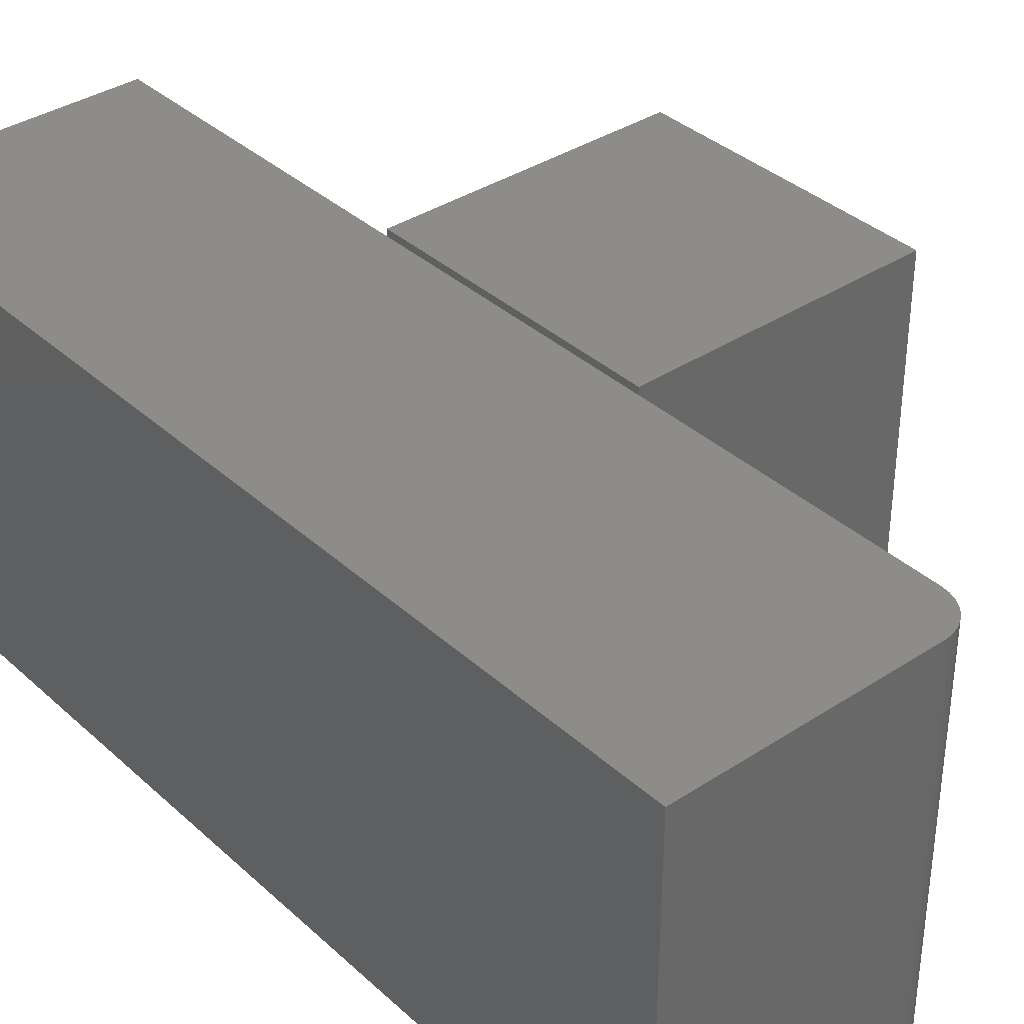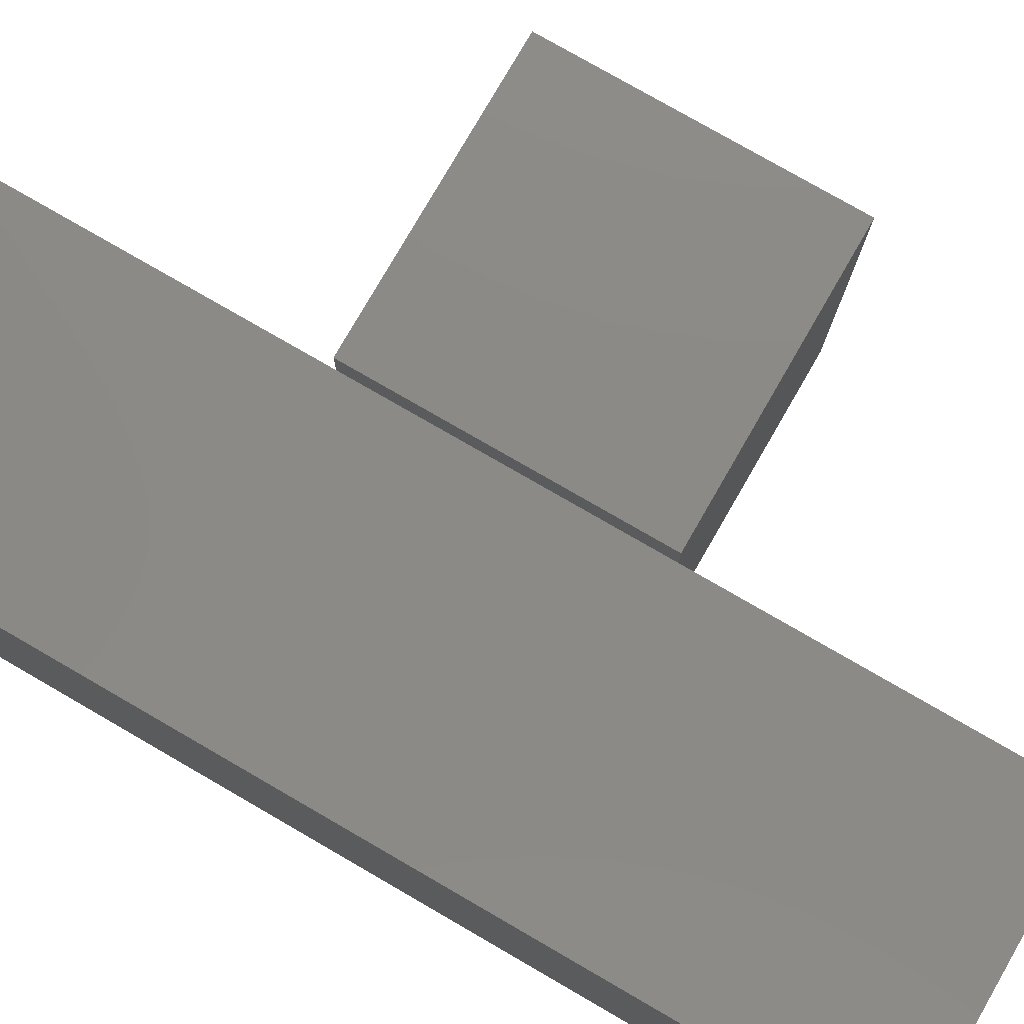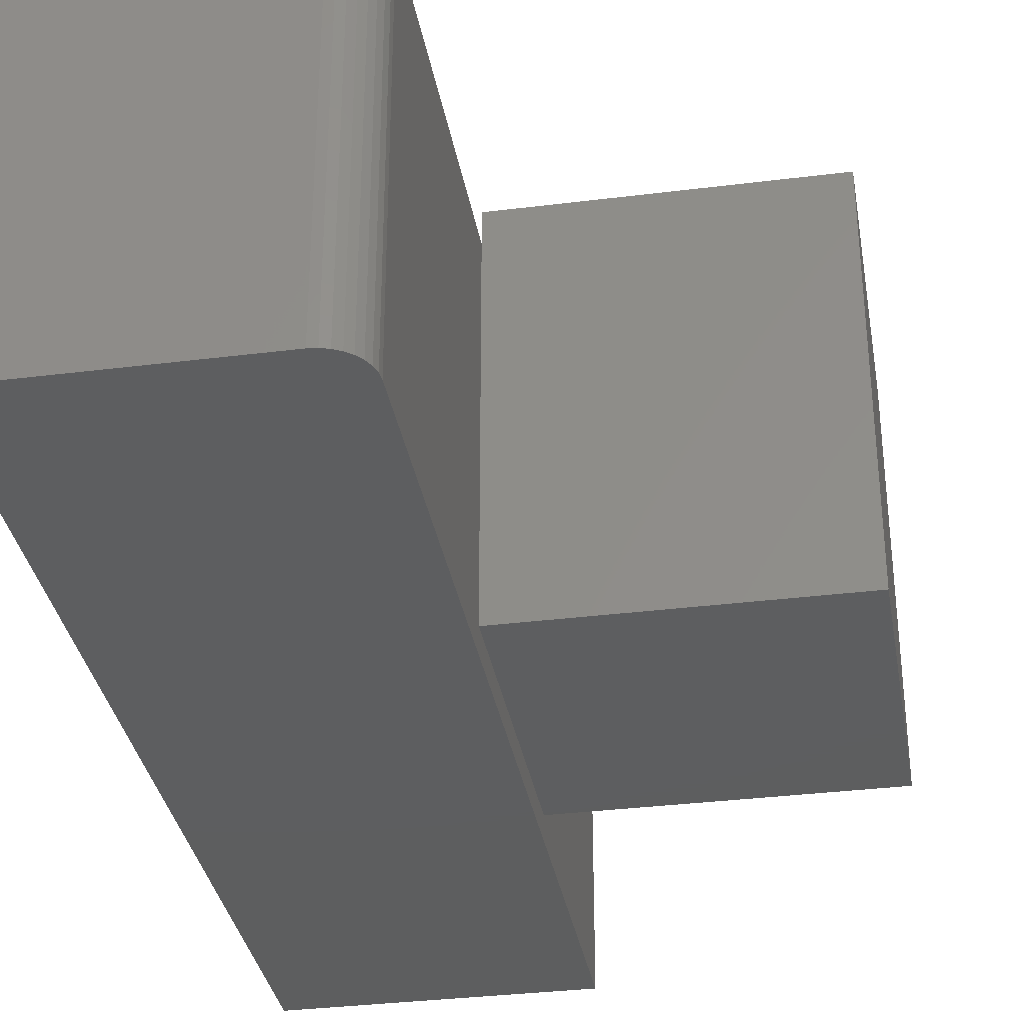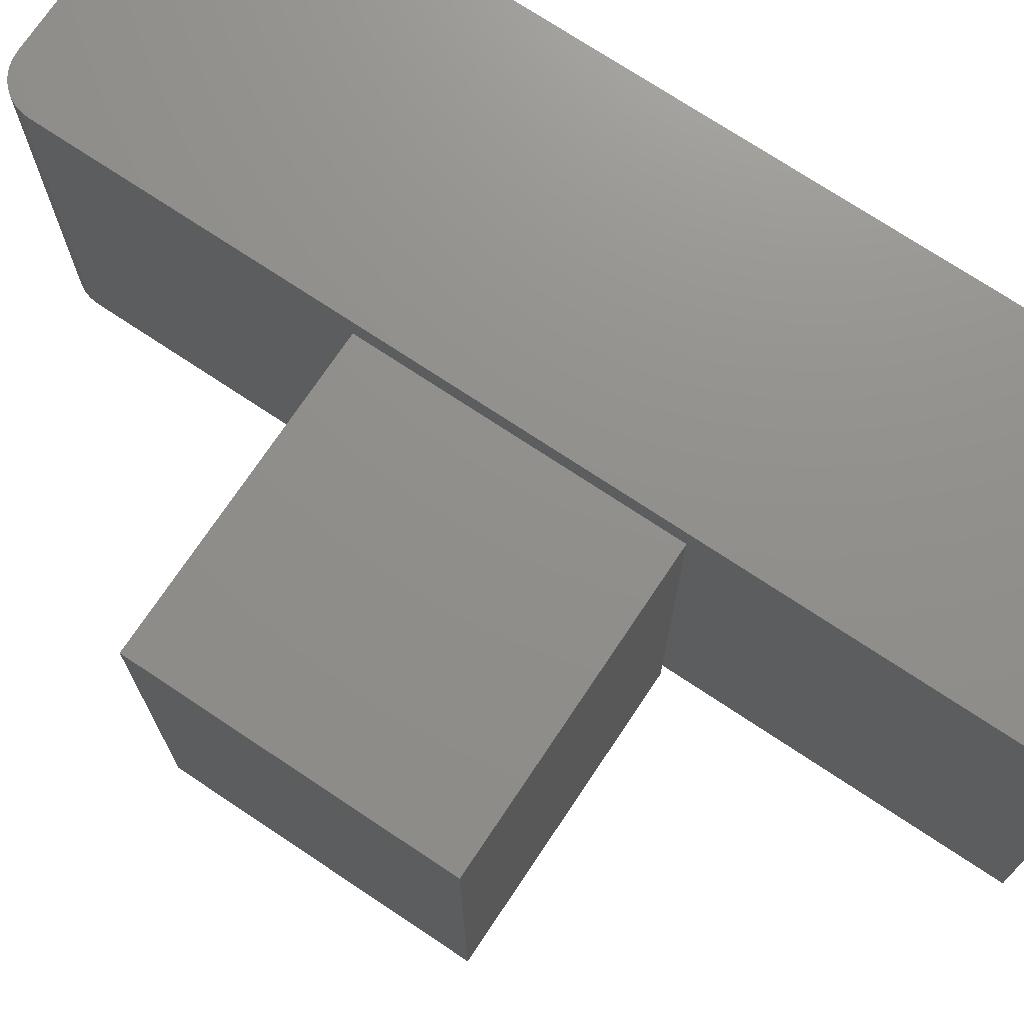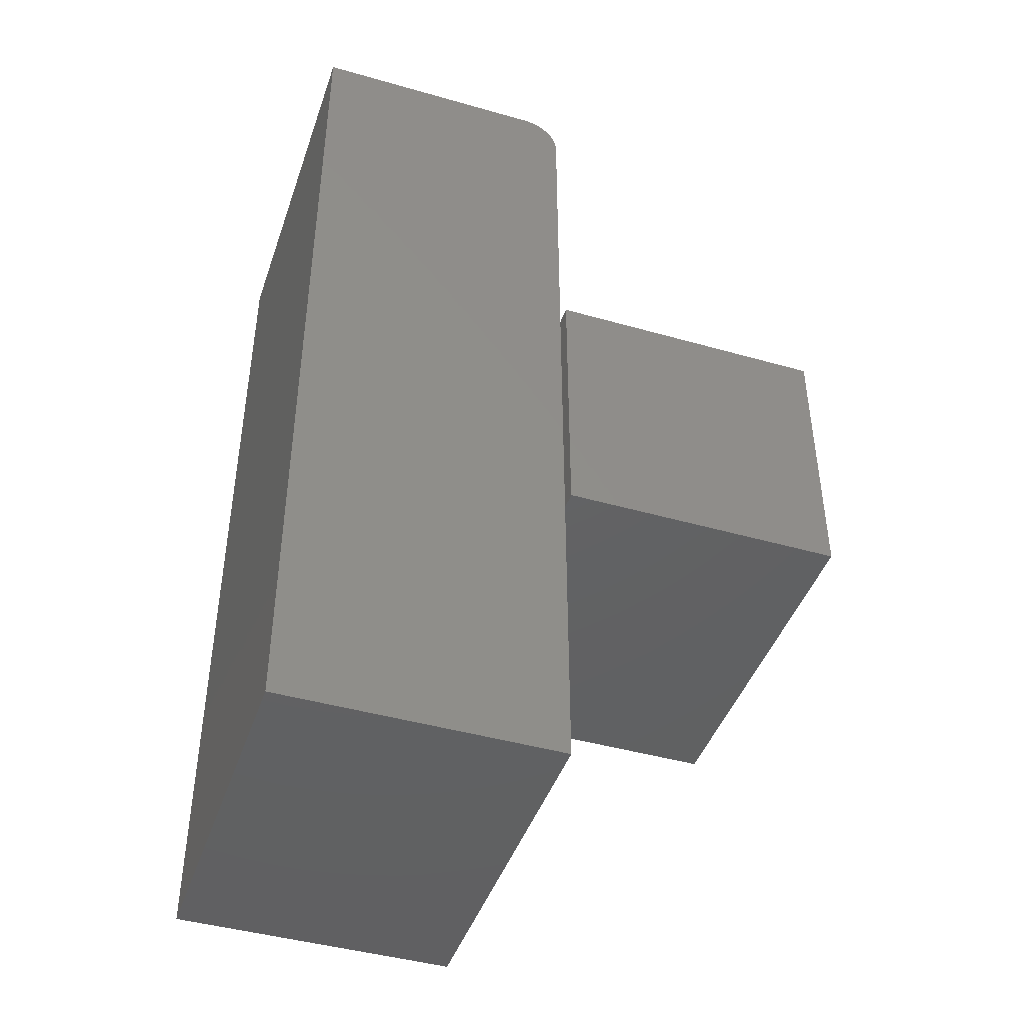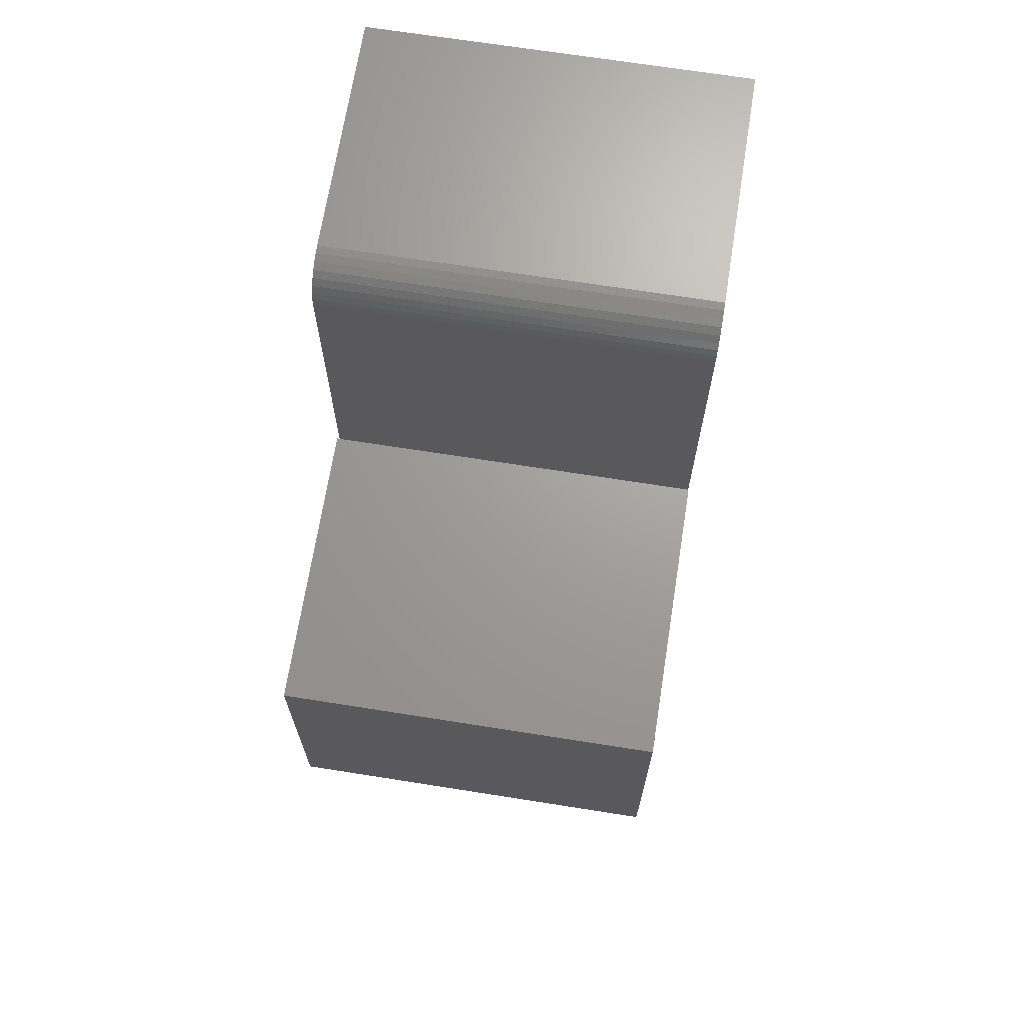
<metadata>
{"format":"stl","ext":"stl","renderer":"f3d","projection":"perspective","resolution":1024,"background":"white","views":[{"elev":36.4,"azim":-40.5,"up":"+Y"},{"elev":78.2,"azim":-60.0,"up":"+Y"},{"elev":-33.8,"azim":9.7,"up":"+Y"},{"elev":72.7,"azim":123.7,"up":"+Y"},{"elev":-44.0,"azim":-18.5,"up":"+Z"},{"elev":68.5,"azim":99.0,"up":"+Z"}]}
</metadata>
<code>
# stl→obj: 36 verts, 64 faces
v -0.4062 -0.1484 0.2578
v -0.1797 -0.1484 0.2578
v -0.4062 -0.1484 0.4844
v -0.1797 -0.1484 0.4844
v -0.4062 0.1484 0.2578
v -0.4062 0.1484 0.4844
v -0.1797 0.1484 0.2578
v -0.1797 0.1484 0.4844
v -0.443 -0.1484 0.75
v -0.4311 -0.1484 0.7476
v -0.4369 -0.1484 0.7494
v -0.6328 -0.1484 0
v -0.4118 -0.1484 -1.354e-17
v -0.4118 -0.1484 0.2605
v -0.4118 -0.1484 0.4895
v -0.4118 -0.1484 0.7188
v -0.6328 -0.1484 0.75
v -0.4124 -0.1484 0.7248
v -0.4141 -0.1484 0.7307
v -0.417 -0.1484 0.7361
v -0.4209 -0.1484 0.7408
v -0.4256 -0.1484 0.7447
v -0.4369 0.1484 0.7494
v -0.4311 0.1484 0.7476
v -0.443 0.1484 0.75
v -0.6328 0.1484 0
v -0.6328 0.1484 0.75
v -0.4118 0.1484 0.7188
v -0.4118 0.1484 0.4895
v -0.4118 0.1484 0.2605
v -0.4118 0.1484 -1.354e-17
v -0.4256 0.1484 0.7447
v -0.4209 0.1484 0.7408
v -0.417 0.1484 0.7361
v -0.4141 0.1484 0.7307
v -0.4124 0.1484 0.7248
f 1 2 3
f 3 2 4
f 5 6 7
f 7 6 8
f 6 5 3
f 3 5 1
f 8 6 4
f 4 6 3
f 7 8 2
f 2 8 4
f 5 7 1
f 1 7 2
f 9 10 11
f 12 13 14
f 12 14 15
f 12 15 16
f 12 16 17
f 17 16 18
f 17 18 19
f 17 19 20
f 17 20 21
f 17 21 22
f 17 22 10
f 17 10 9
f 23 24 25
f 26 27 28
f 26 28 29
f 26 29 30
f 26 30 31
f 27 25 24
f 27 24 32
f 27 32 33
f 27 33 34
f 27 34 35
f 27 35 36
f 27 36 28
f 25 27 9
f 9 27 17
f 15 29 16
f 16 29 28
f 25 9 23
f 23 9 11
f 23 11 24
f 24 11 10
f 24 10 32
f 32 10 22
f 32 22 33
f 33 22 21
f 33 21 34
f 34 21 20
f 34 20 35
f 35 20 19
f 35 19 36
f 36 19 18
f 36 18 28
f 28 18 16
f 17 27 12
f 12 27 26
f 14 30 15
f 15 30 29
f 13 31 14
f 14 31 30
f 26 31 12
f 12 31 13

</code>
